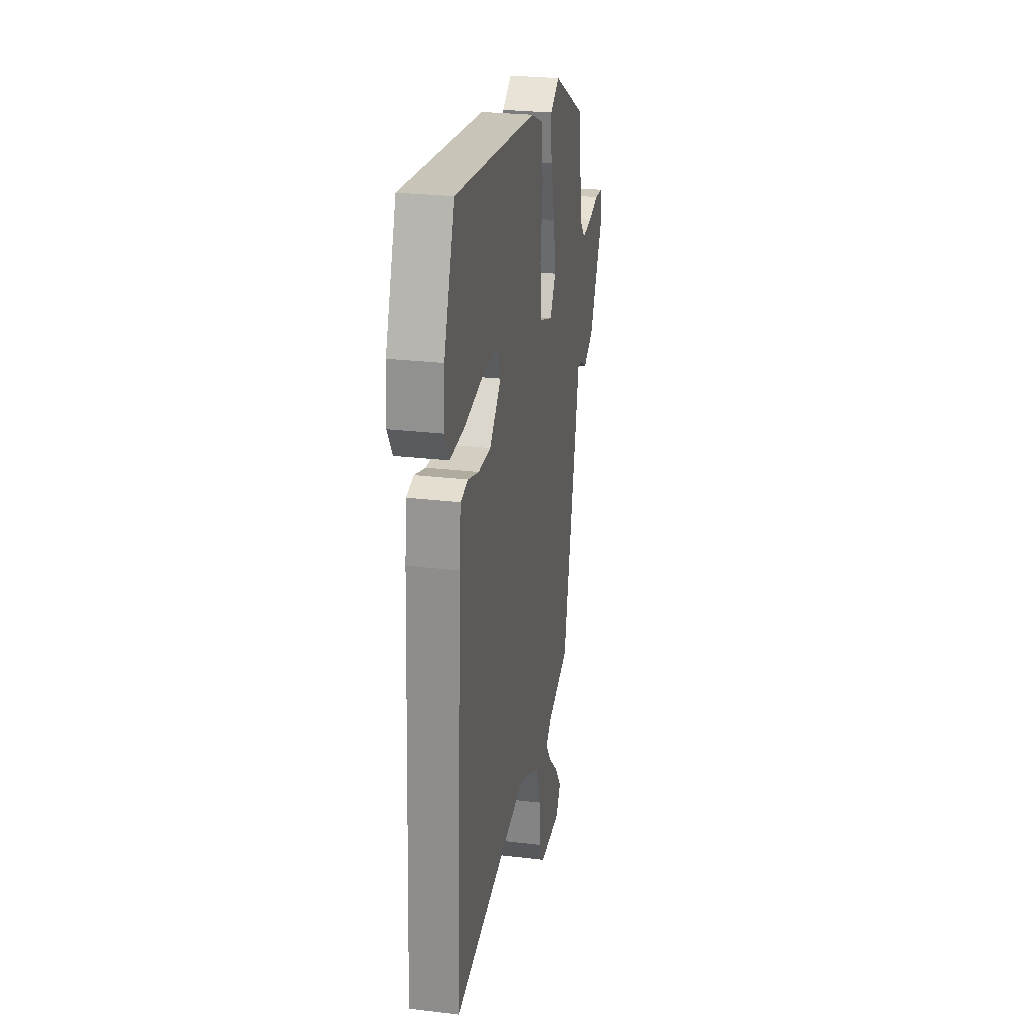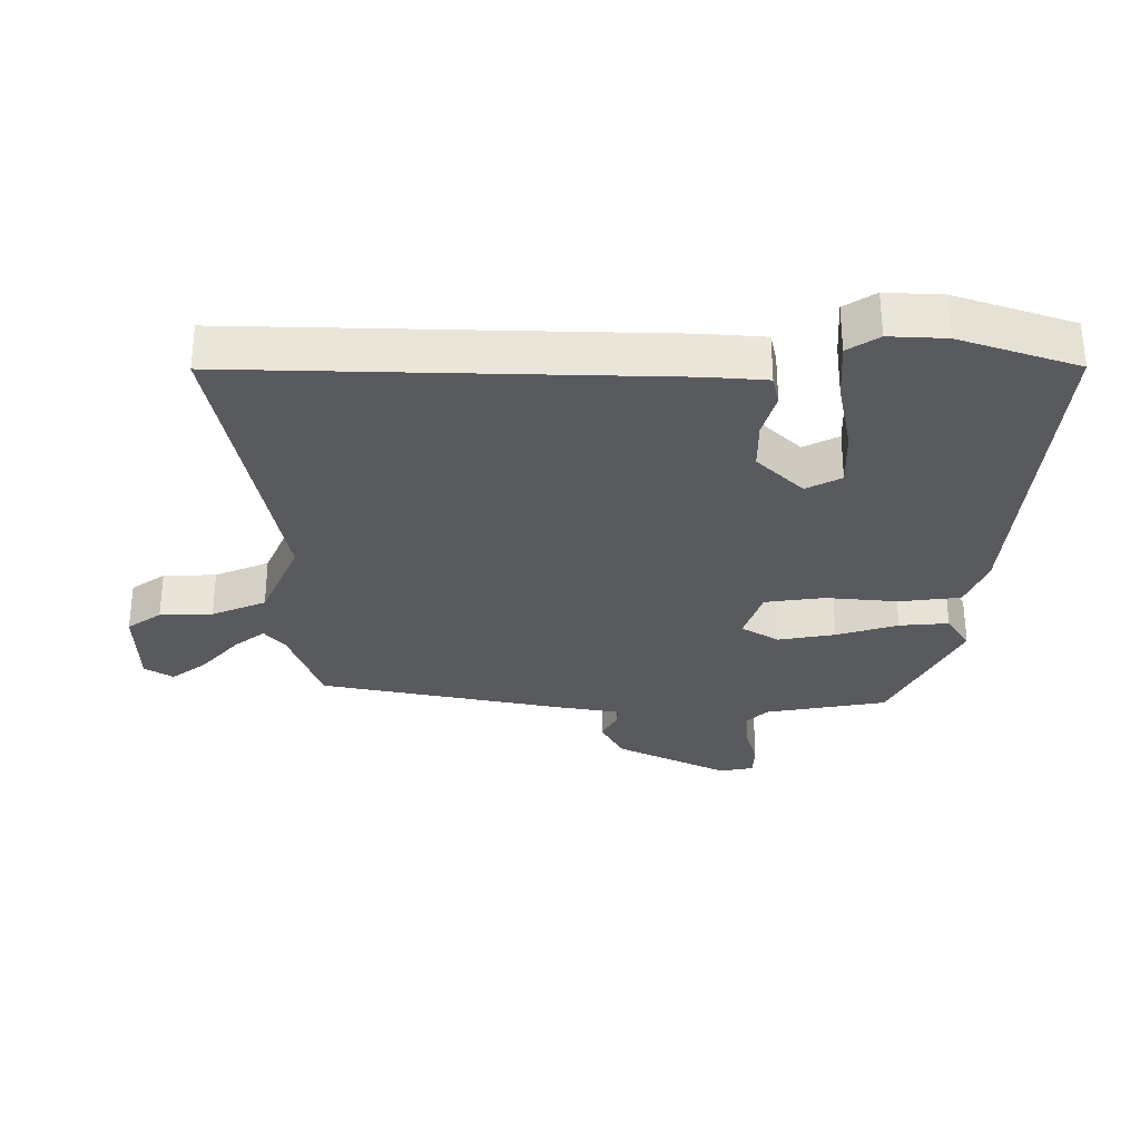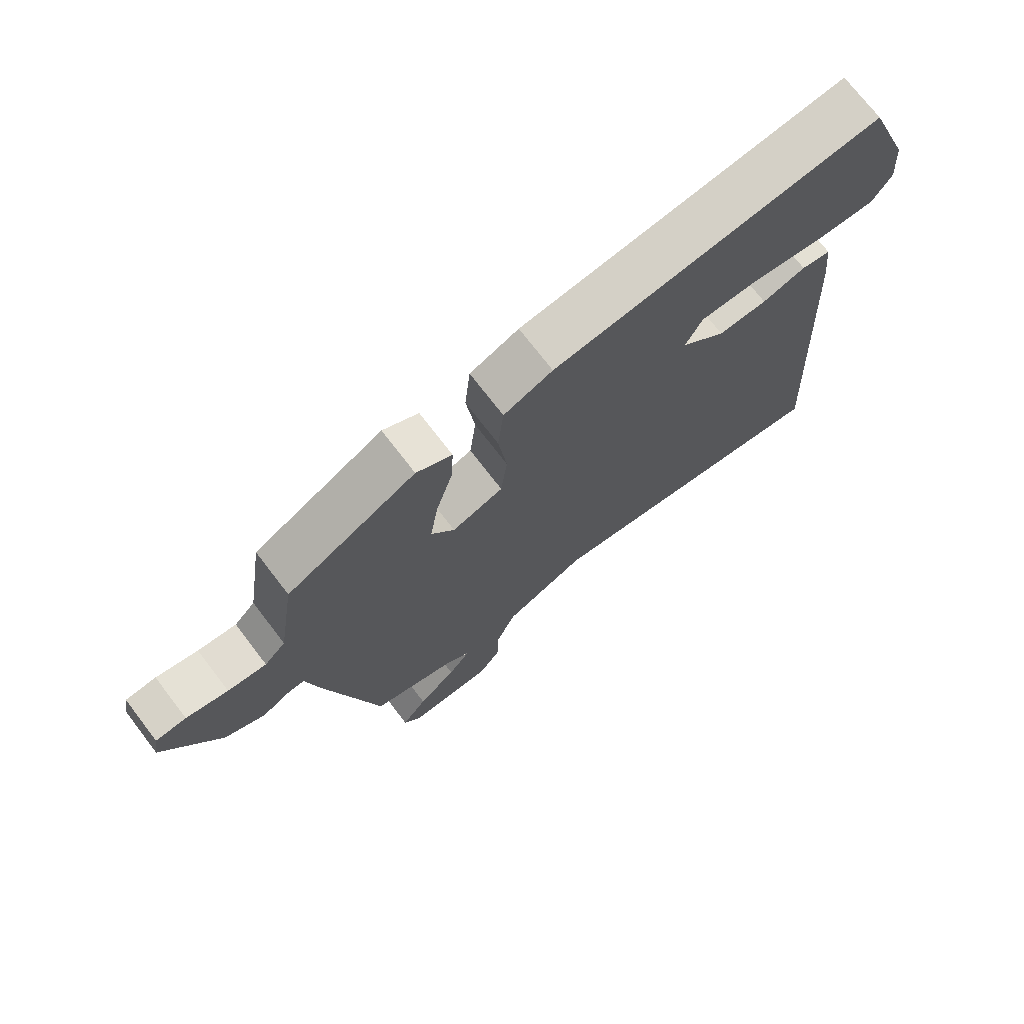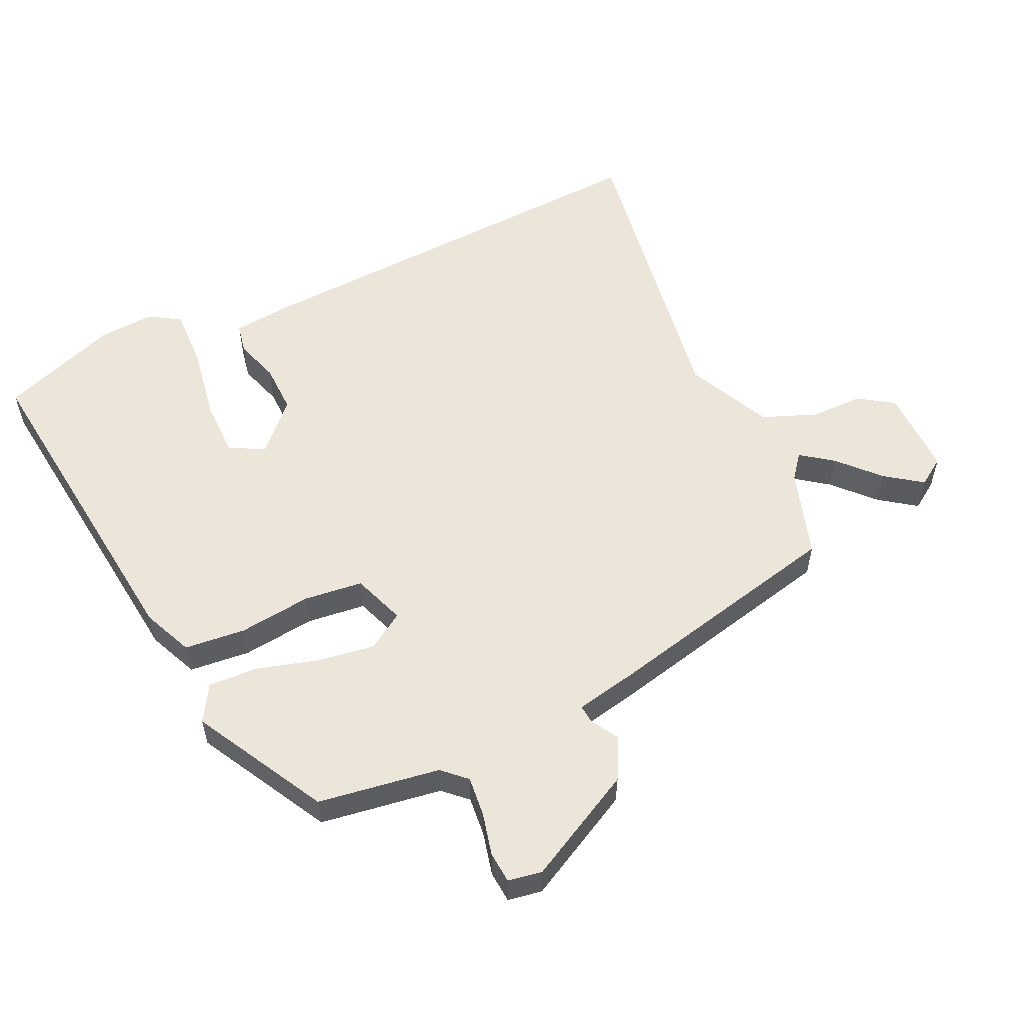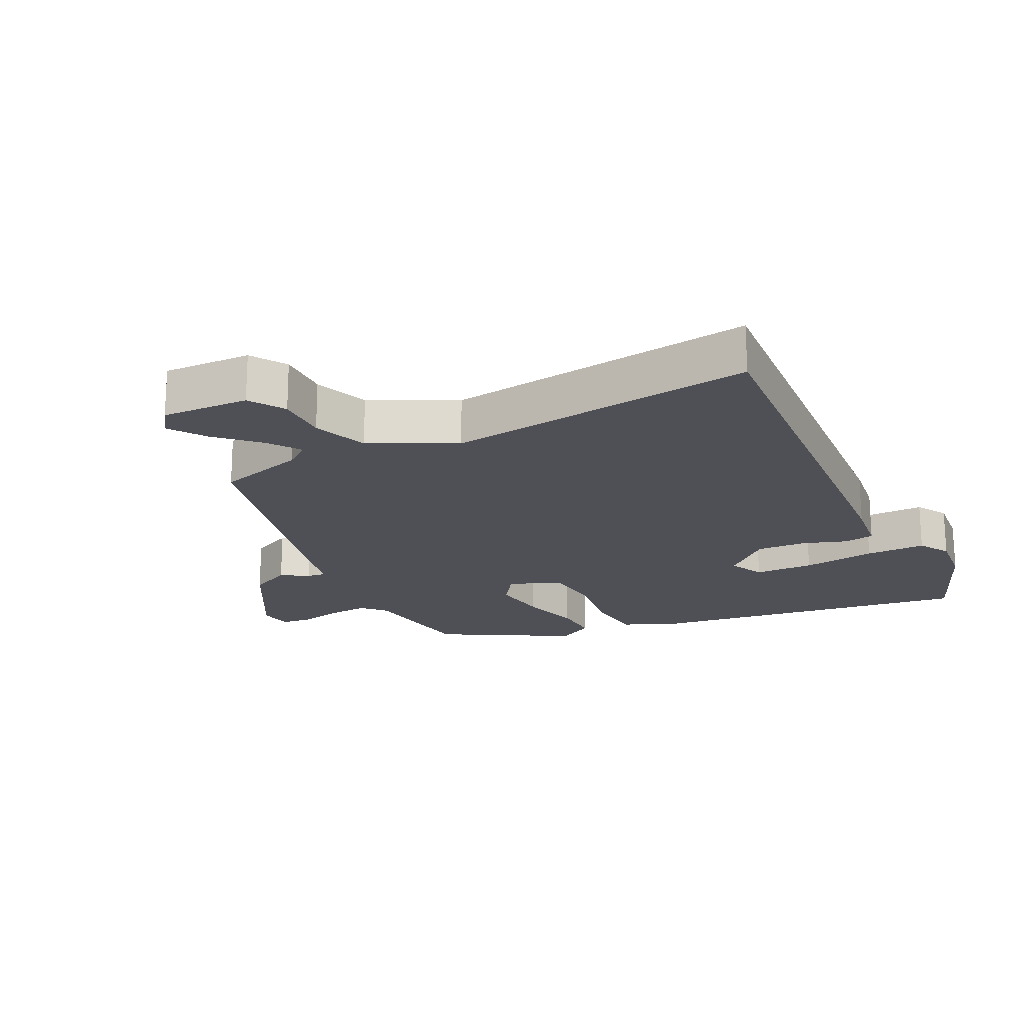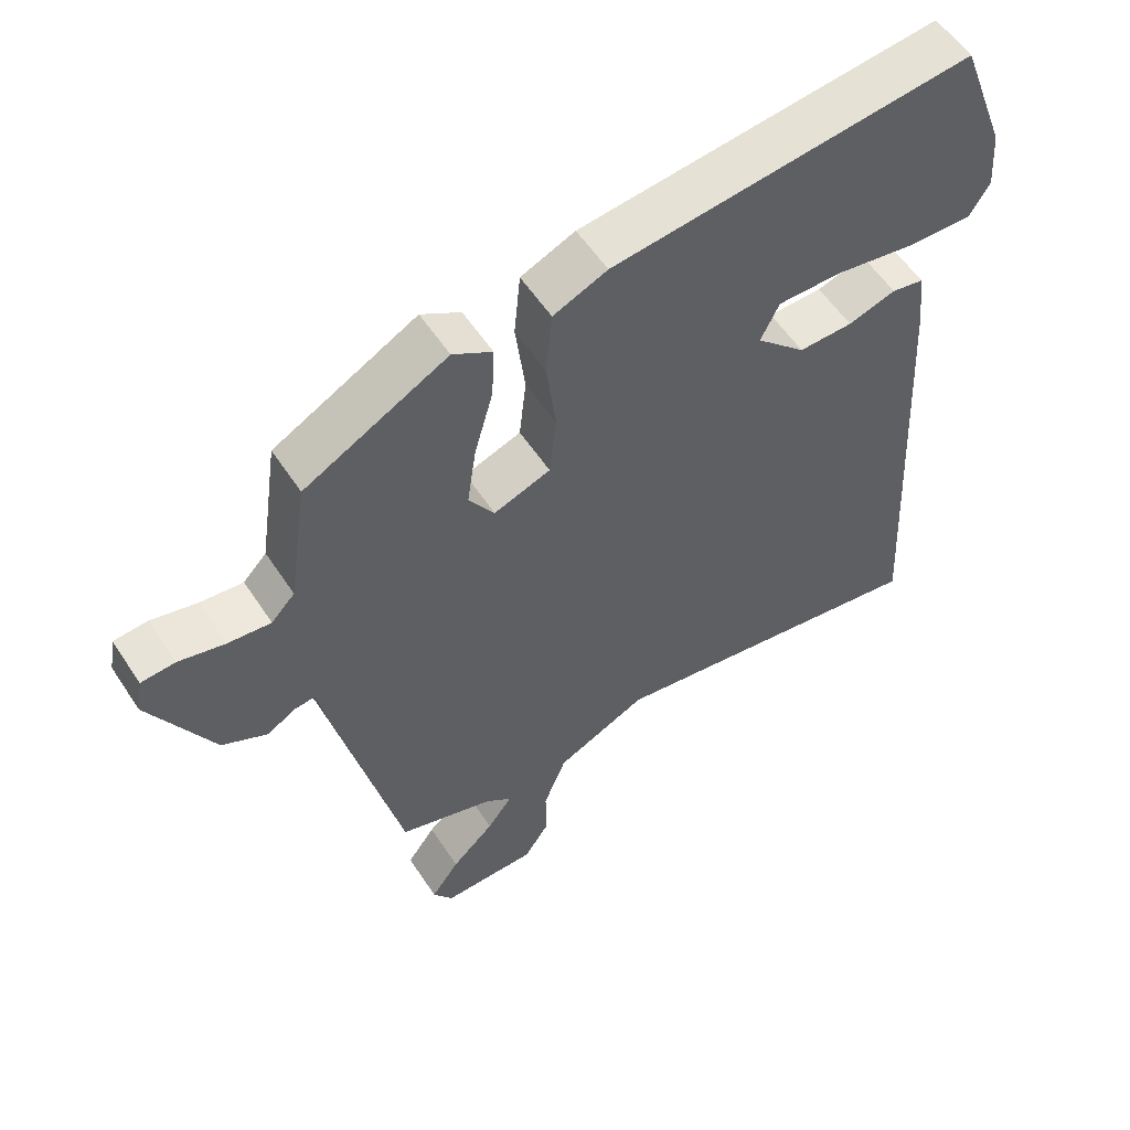
<metadata>
{"format":"obj","ext":"obj","renderer":"f3d","projection":"perspective","resolution":1024,"background":"white","views":[{"elev":26.6,"azim":-79.5,"up":"+Z"},{"elev":-30.6,"azim":-88.3,"up":"+Y"},{"elev":73.2,"azim":142.5,"up":"+Z"},{"elev":55.6,"azim":65.1,"up":"+Y"},{"elev":-19.4,"azim":-154.5,"up":"+Y"},{"elev":56.1,"azim":147.1,"up":"+Z"}]}
</metadata>
<code>
v 0.478 0.07 0.414
v 0.506 0.07 0.224
v 0.54 0.07 0.188
v 0.602 0.07 0.194
v 0.669 0.07 0.21
v 0.718 0.07 0.206
v 0.727 0.07 0.153
v 0.636 0.07 -0.018
v 0.571 0.07 -0.051
v 0.528 0.07 -0.026
v 0.499 0.07 -0.023
v 0.479 0.07 -0.12
v 0.391 0.07 -0.498
v 0.253 0.07 -0.542
v 0.215 0.07 -0.572
v 0.251 0.07 -0.621
v 0.313 0.07 -0.679
v 0.354 0.07 -0.736
v 0.325 0.07 -0.779
v 0.188 0.07 -0.777
v 0.152 0.07 -0.723
v 0.152 0.07 -0.641
v 0.119 0.07 -0.556
v -0.013 0.07 -0.493
v -0.493 0.07 -0.567
v -0.455 0.07 0.101
v -0.445 0.07 0.192
v -0.398 0.07 0.201
v -0.329 0.07 0.179
v -0.251 0.07 0.177
v -0.179 0.07 0.246
v -0.206 0.07 0.301
v -0.299 0.07 0.301
v -0.414 0.07 0.282
v -0.508 0.07 0.279
v -0.538 0.07 0.328
v -0.531 0.07 0.416
v -0.463 0.07 0.598
v 0.057 0.07 0.537
v 0.135 0.07 0.503
v 0.144 0.07 0.408
v 0.13 0.07 0.295
v 0.14 0.07 0.203
v 0.222 0.07 0.173
v 0.259 0.07 0.23
v 0.246 0.07 0.319
v 0.219 0.07 0.415
v 0.215 0.07 0.492
v 0.272 0.07 0.526
v 0.478 0 0.414
v 0.506 0 0.224
v 0.54 0 0.188
v 0.602 0 0.194
v 0.669 0 0.21
v 0.718 0 0.206
v 0.727 0 0.153
v 0.636 0 -0.018
v 0.571 0 -0.051
v 0.528 0 -0.026
v 0.499 0 -0.023
v 0.479 0 -0.12
v 0.391 0 -0.498
v 0.253 0 -0.542
v 0.215 0 -0.572
v 0.251 0 -0.621
v 0.313 0 -0.679
v 0.354 0 -0.736
v 0.325 0 -0.779
v 0.188 0 -0.777
v 0.152 0 -0.723
v 0.152 0 -0.641
v 0.119 0 -0.556
v -0.013 0 -0.493
v -0.493 0 -0.567
v -0.455 0 0.101
v -0.445 0 0.192
v -0.398 0 0.201
v -0.329 0 0.179
v -0.251 0 0.177
v -0.179 0 0.246
v -0.206 0 0.301
v -0.299 0 0.301
v -0.414 0 0.282
v -0.508 0 0.279
v -0.538 0 0.328
v -0.531 0 0.416
v -0.463 0 0.598
v 0.057 0 0.537
v 0.135 0 0.503
v 0.144 0 0.408
v 0.13 0 0.295
v 0.14 0 0.203
v 0.222 0 0.173
v 0.259 0 0.23
v 0.246 0 0.319
v 0.219 0 0.415
v 0.215 0 0.492
v 0.272 0 0.526
f 46 47 48 49
f 45 46 49 1
f 44 45 1 2
f 39 40 41 42
f 39 42 43
f 38 39 43
f 37 38 43
f 33 34 35 36
f 32 33 36 37
f 26 27 28 29
f 24 25 26 29
f 23 24 29 30
f 19 20 21 22
f 19 22 23
f 16 17 18 19
f 15 16 19 23
f 14 15 23 30
f 11 12 13 14
f 7 8 9 10
f 7 10 11
f 4 5 6 7
f 3 4 7 11
f 44 2 3 11
f 32 37 43 44
f 31 32 44 11
f 11 14 30 31
f 98 97 96 95
f 50 98 95 94
f 51 50 94 93
f 91 90 89 88
f 92 91 88
f 92 88 87
f 92 87 86
f 85 84 83 82
f 86 85 82 81
f 78 77 76 75
f 78 75 74 73
f 79 78 73 72
f 71 70 69 68
f 72 71 68
f 68 67 66 65
f 72 68 65 64
f 79 72 64 63
f 63 62 61 60
f 59 58 57 56
f 60 59 56
f 56 55 54 53
f 60 56 53 52
f 60 52 51 93
f 93 92 86 81
f 60 93 81 80
f 80 79 63 60
f 1 50 51 2
f 2 51 52 3
f 3 52 53 4
f 4 53 54 5
f 5 54 55 6
f 6 55 56 7
f 7 56 57 8
f 8 57 58 9
f 9 58 59 10
f 10 59 60 11
f 11 60 61 12
f 12 61 62 13
f 13 62 63 14
f 14 63 64 15
f 15 64 65 16
f 16 65 66 17
f 17 66 67 18
f 18 67 68 19
f 19 68 69 20
f 20 69 70 21
f 21 70 71 22
f 22 71 72 23
f 23 72 73 24
f 24 73 74 25
f 25 74 75 26
f 26 75 76 27
f 27 76 77 28
f 28 77 78 29
f 29 78 79 30
f 30 79 80 31
f 31 80 81 32
f 32 81 82 33
f 33 82 83 34
f 34 83 84 35
f 35 84 85 36
f 36 85 86 37
f 37 86 87 38
f 38 87 88 39
f 39 88 89 40
f 40 89 90 41
f 41 90 91 42
f 42 91 92 43
f 43 92 93 44
f 44 93 94 45
f 45 94 95 46
f 46 95 96 47
f 47 96 97 48
f 48 97 98 49
f 49 98 50 1

</code>
